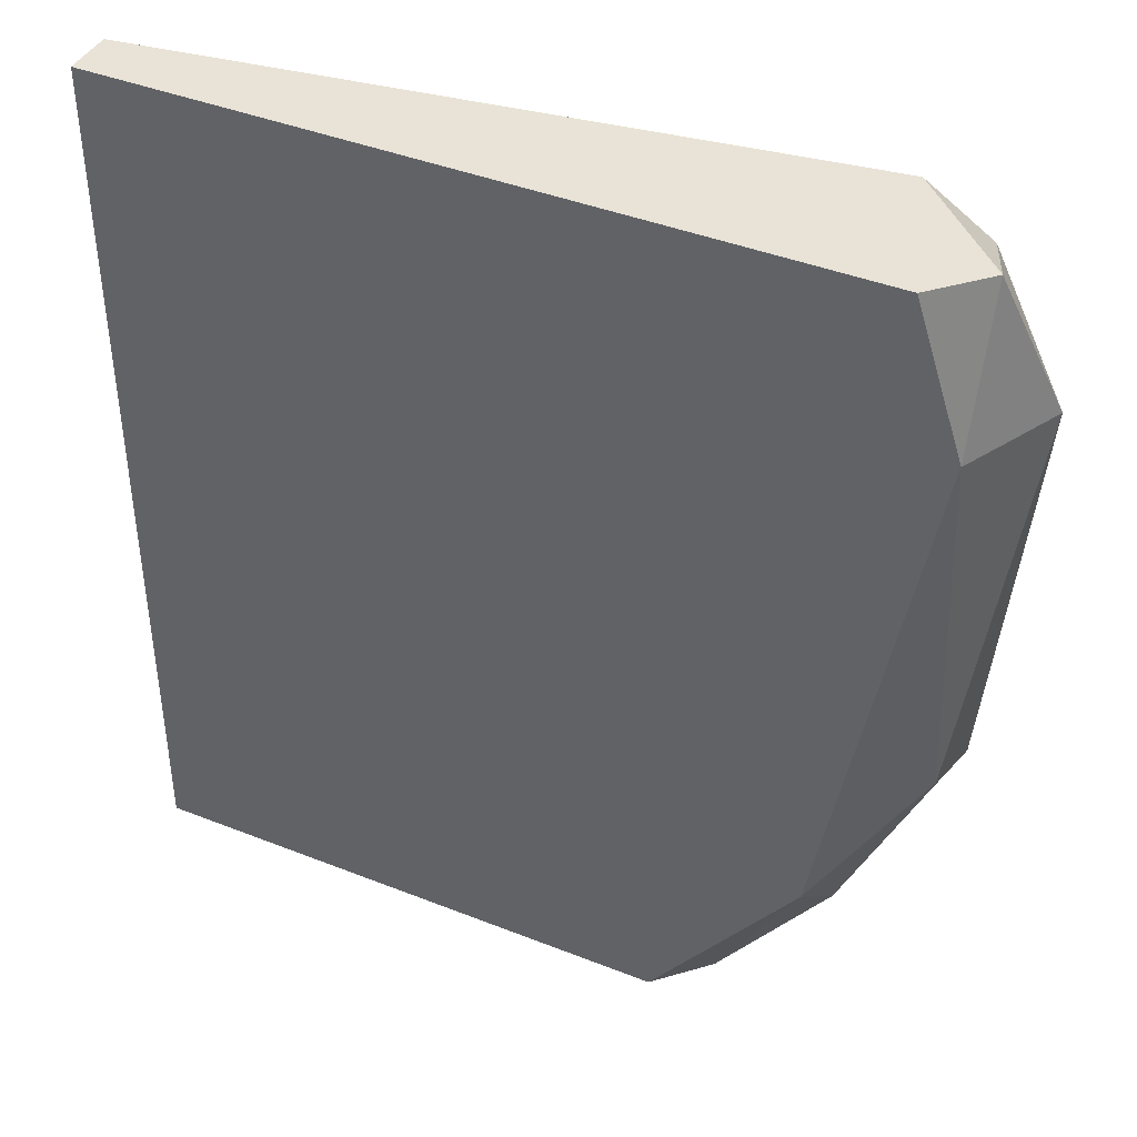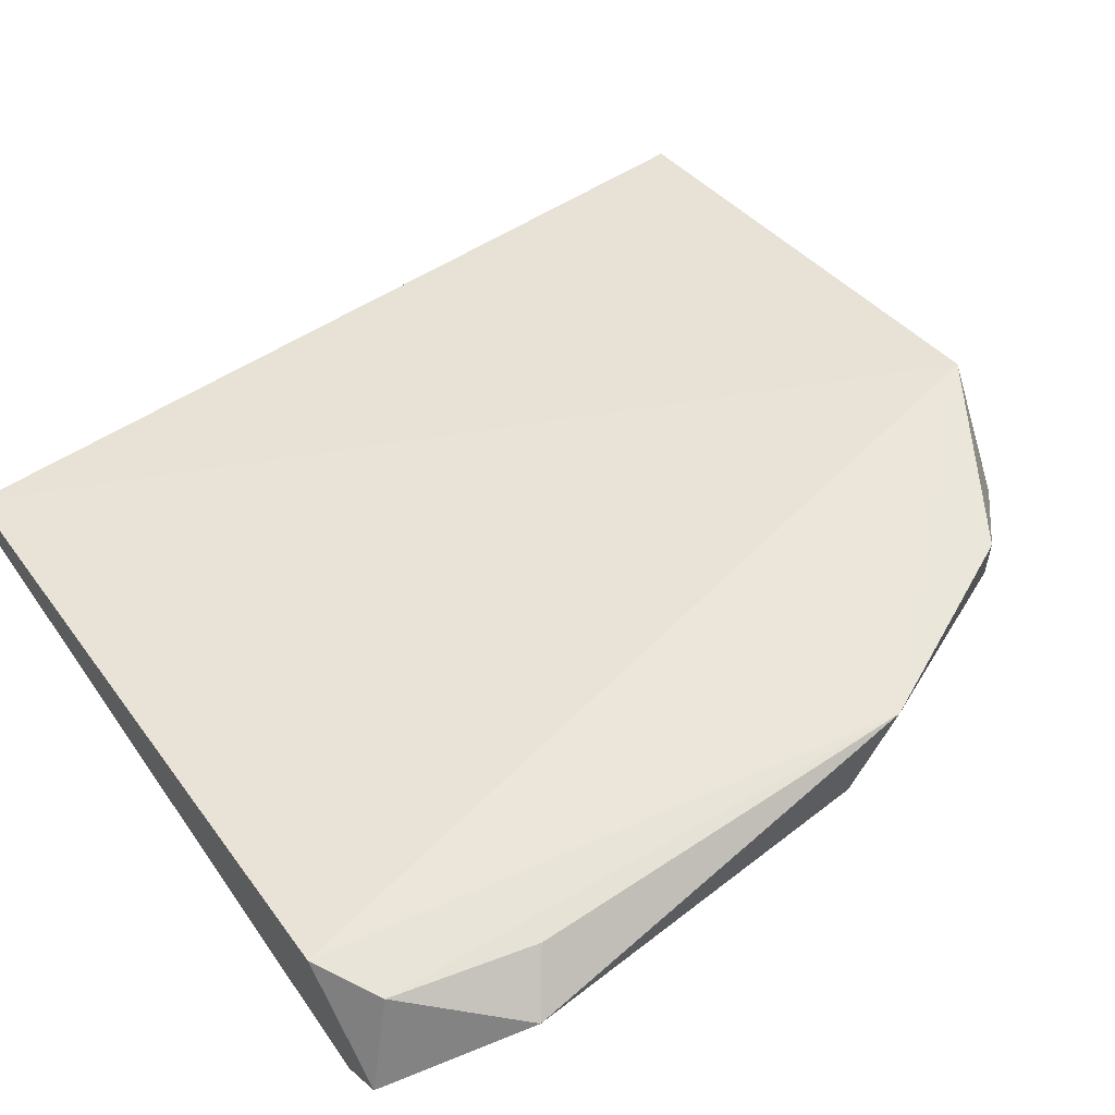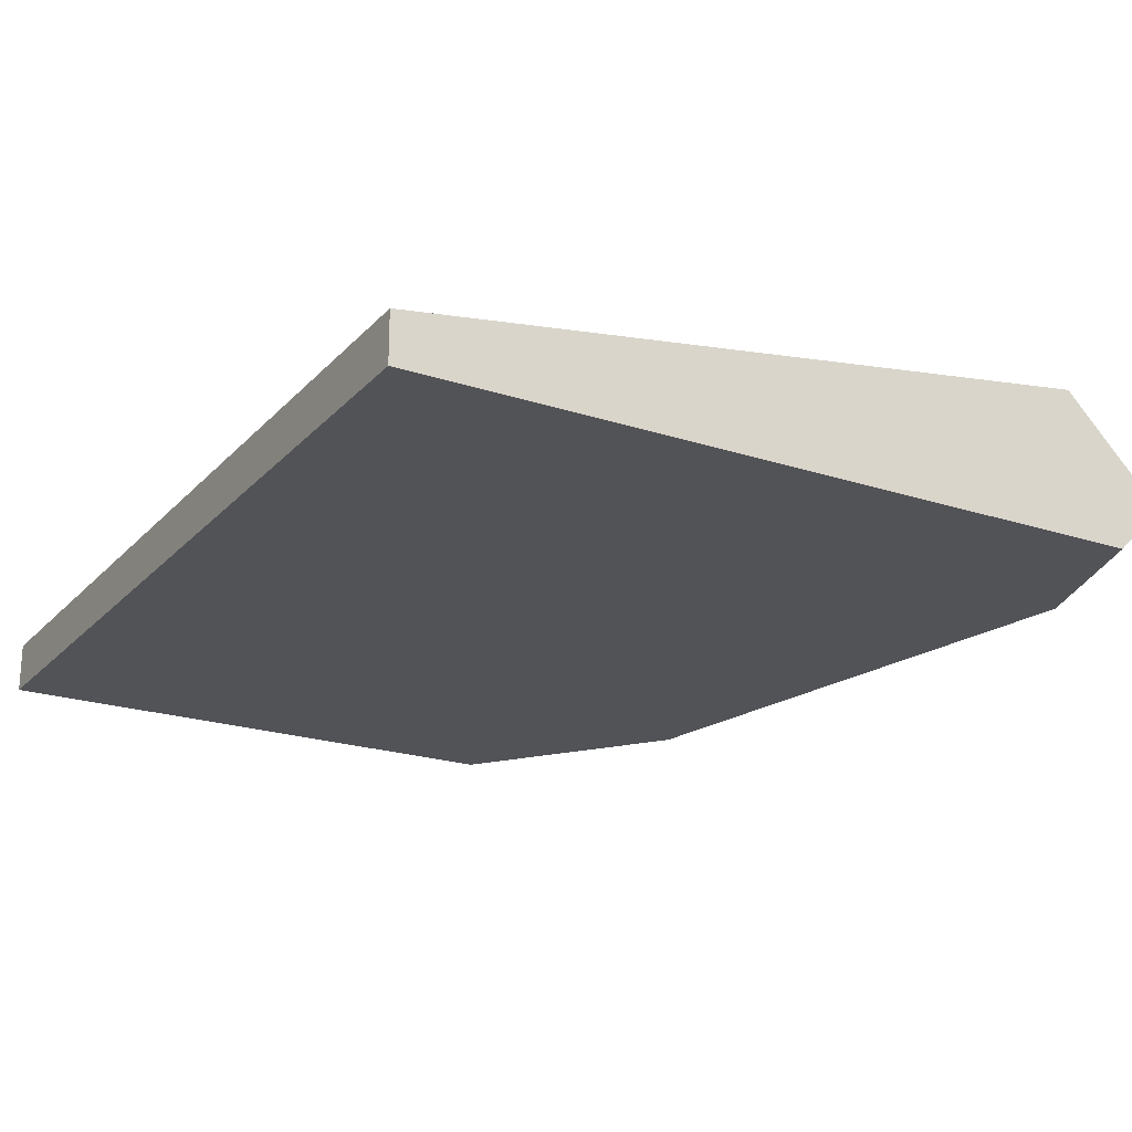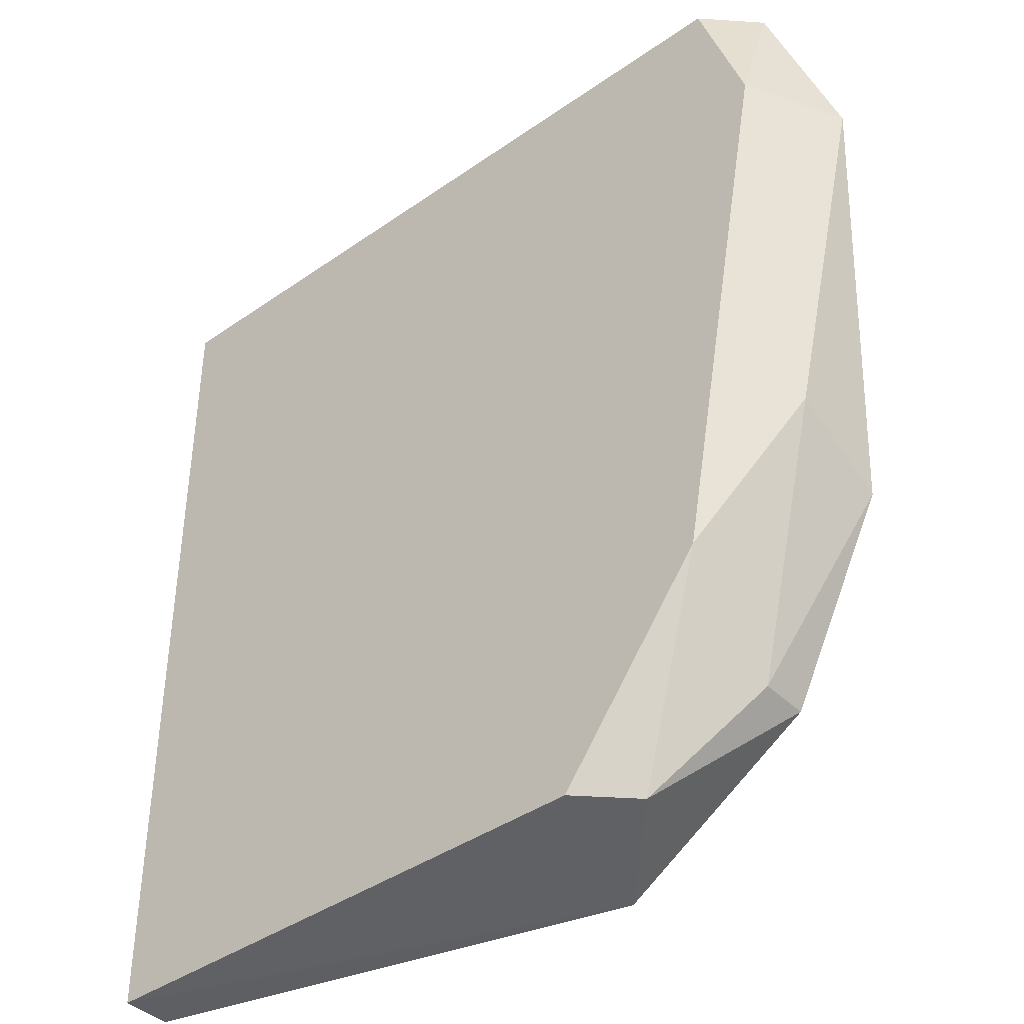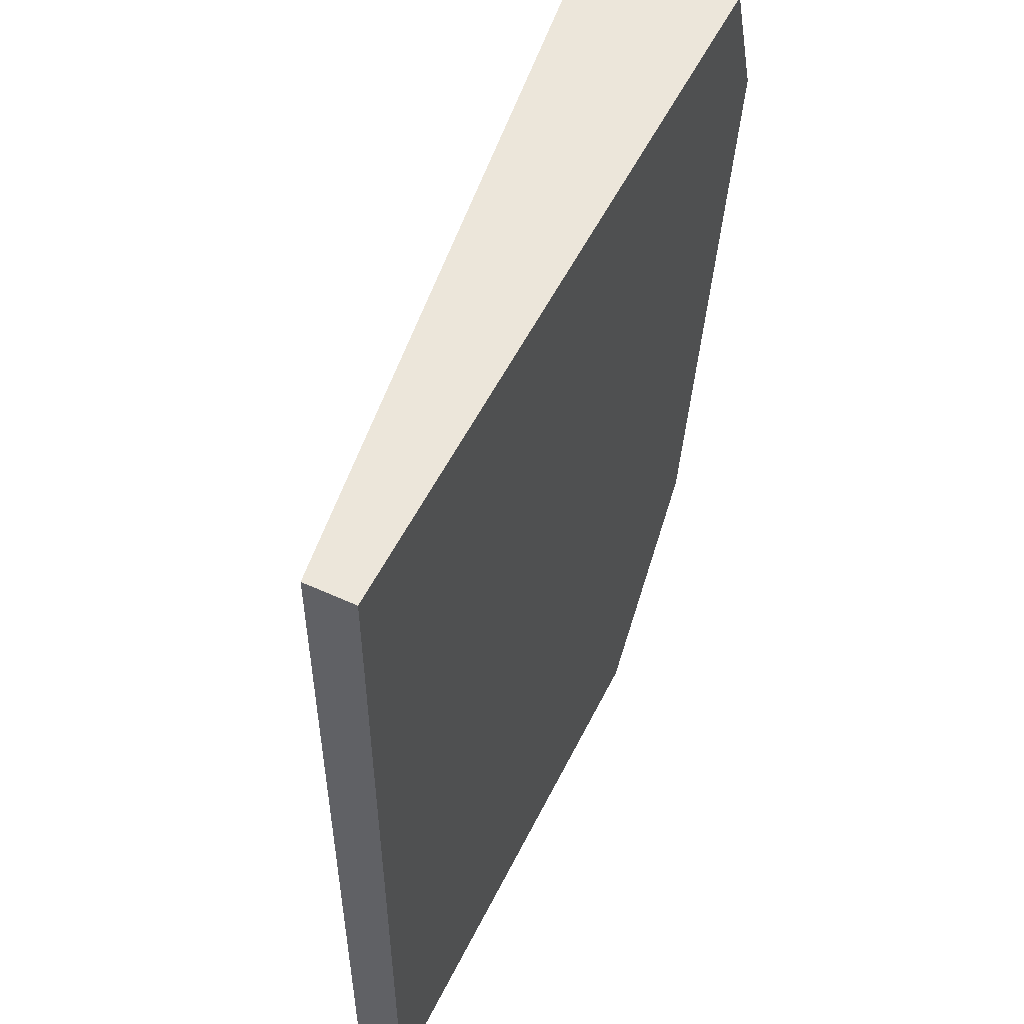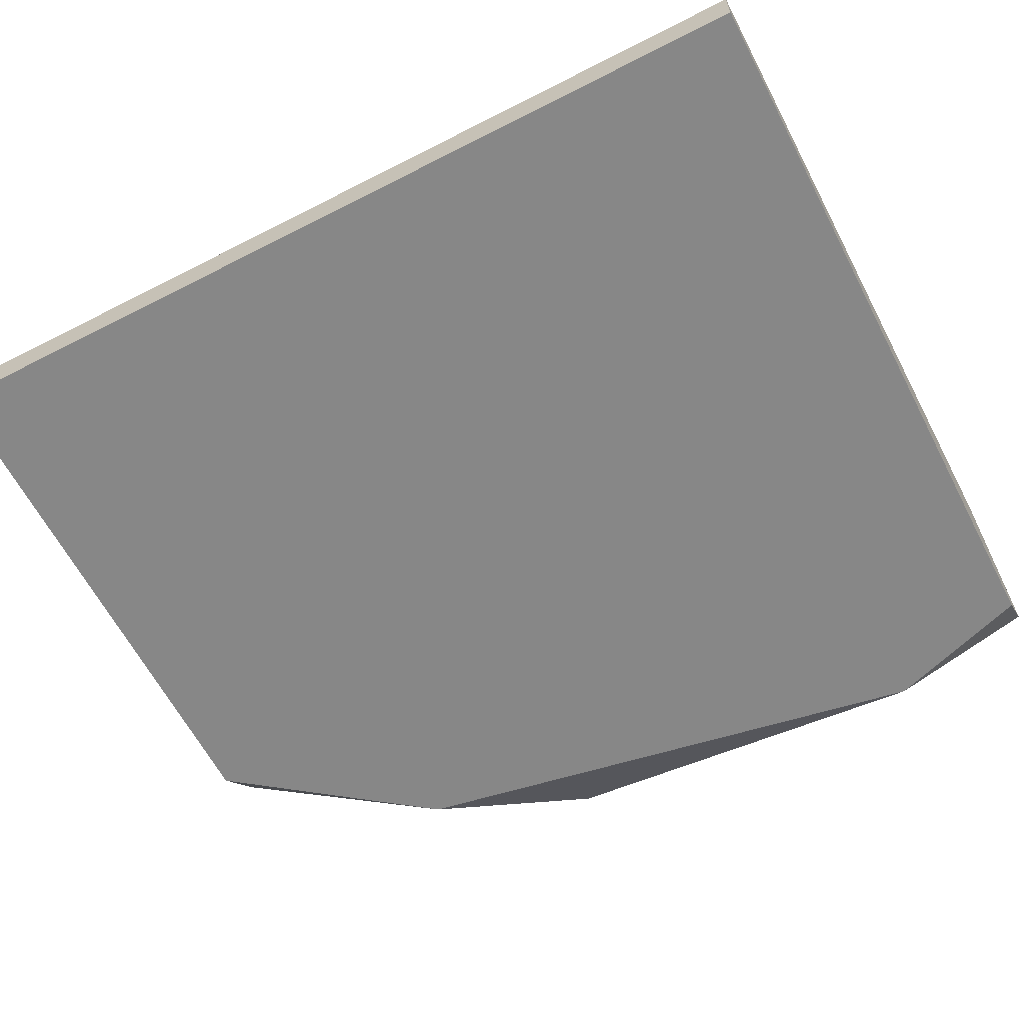
<metadata>
{"format":"obj","ext":"obj","renderer":"f3d","projection":"perspective","resolution":1024,"background":"white","views":[{"elev":41.5,"azim":25.6,"up":"+Z"},{"elev":55.8,"azim":55.6,"up":"+Y"},{"elev":-21.7,"azim":-30.1,"up":"+Y"},{"elev":-40.8,"azim":40.5,"up":"+Z"},{"elev":54.5,"azim":-64.0,"up":"+Z"},{"elev":-62.3,"azim":-62.6,"up":"+Y"}]}
</metadata>
<code>
v 0.05503 -0.1827 -0.1394
v 0.09921 -0.1626 0.01801
v 0.09199 -0.1621 0.05026
v 0.09908 -0.1937 0.0257
v -0.07707 -0.1827 0.05876
v 0.0337 -0.16 -0.1436
v -0.07707 -0.1937 -0.1394
v -0.07707 -0.1937 0.05876
v 0.09908 -0.1607 -0.07334
v 0.07705 -0.1937 -0.09536
v -0.07707 -0.1827 -0.1394
v 0.08808 -0.1937 0.05876
v 0.07705 -0.1607 0.05876
v 0.04402 -0.1937 -0.1394
v 0.1101 -0.1717 0.0257
v 0.09908 -0.1827 -0.06234
v 0.07705 -0.1607 -0.1174
v 0.09908 -0.1827 0.05876
v 0.07705 -0.1717 -0.1174
f 17 9 19
f 5 7 8
f 7 4 8
f 3 2 9
f 4 7 10
f 5 6 11
f 6 7 11
f 7 5 11
f 5 8 12
f 8 4 12
f 6 5 13
f 3 9 13
f 9 6 13
f 5 12 13
f 6 1 14
f 7 6 14
f 1 10 14
f 10 7 14
f 2 3 15
f 9 2 15
f 4 10 16
f 9 15 16
f 15 4 16
f 1 6 17
f 6 9 17
f 12 4 18
f 3 13 18
f 13 12 18
f 15 3 18
f 4 15 18
f 10 1 19
f 9 16 19
f 16 10 19
f 1 17 19

</code>
